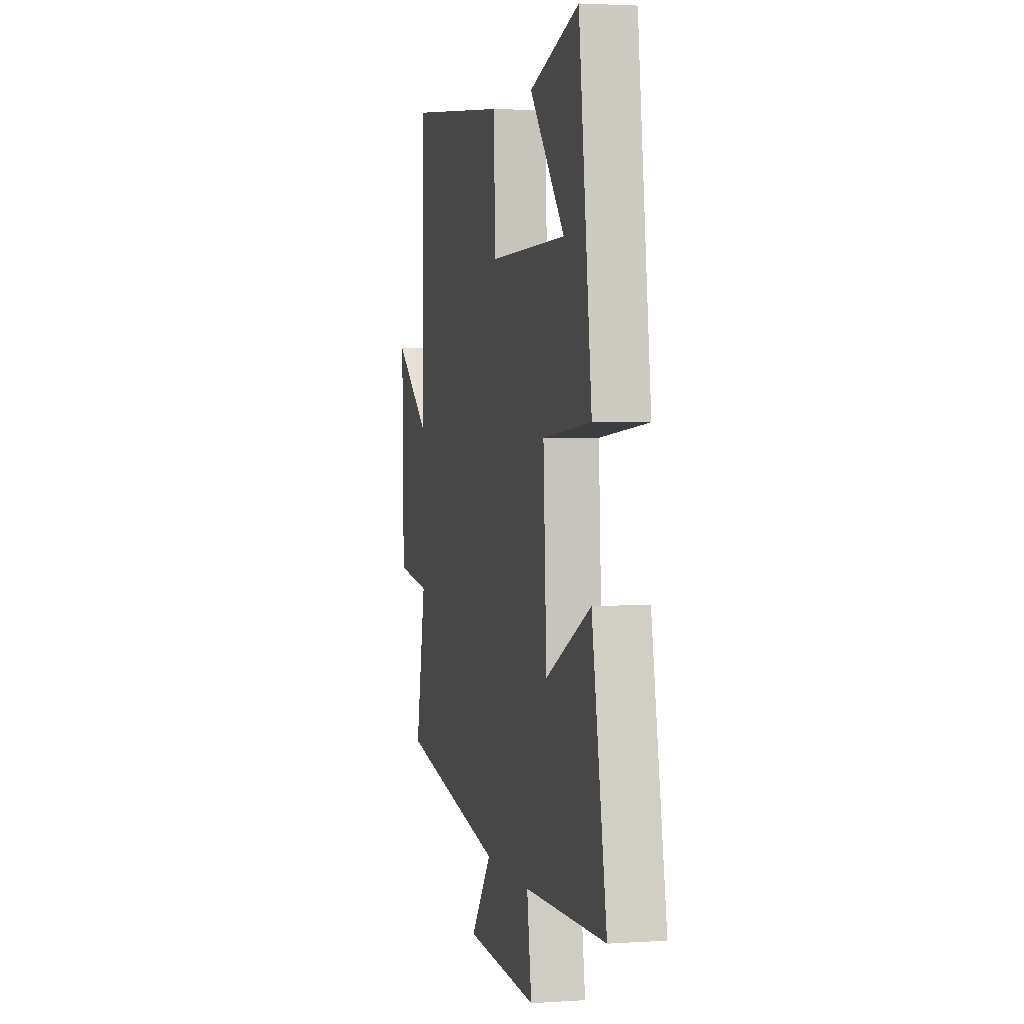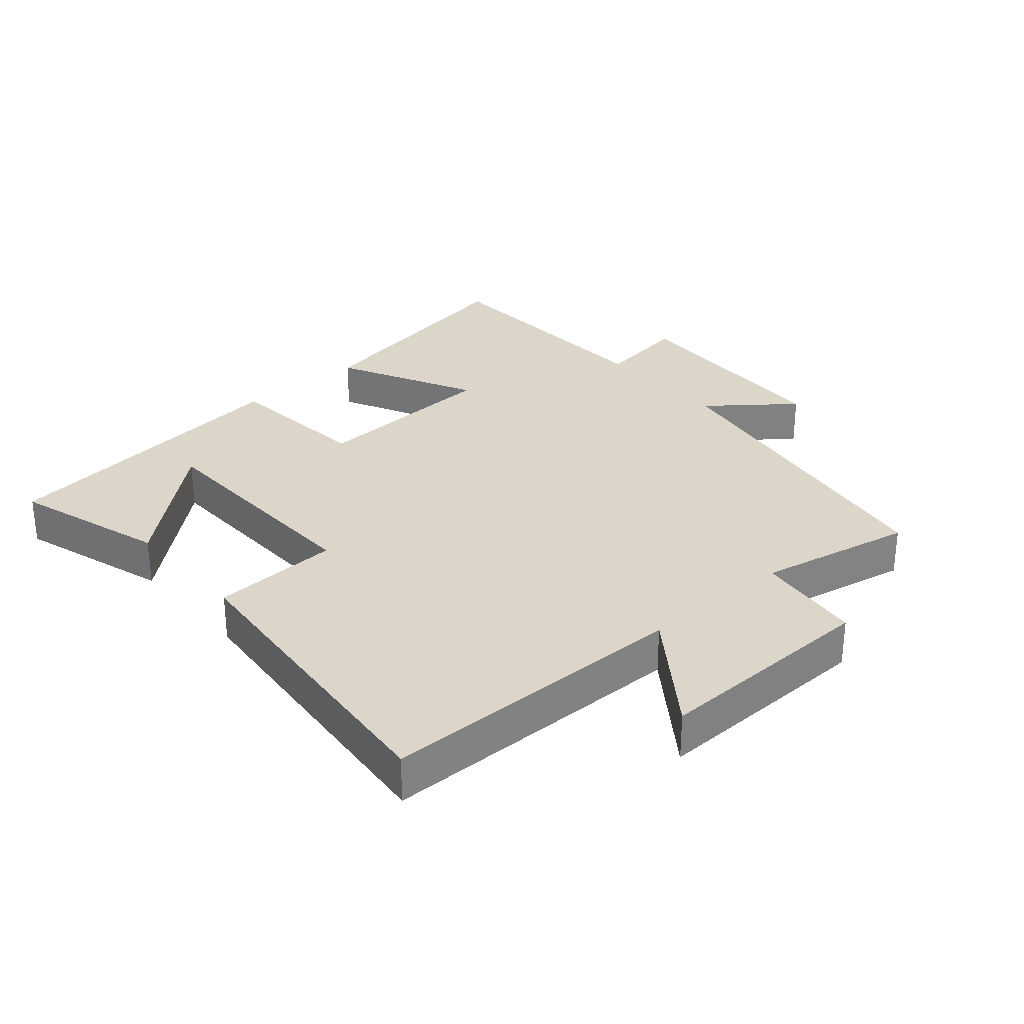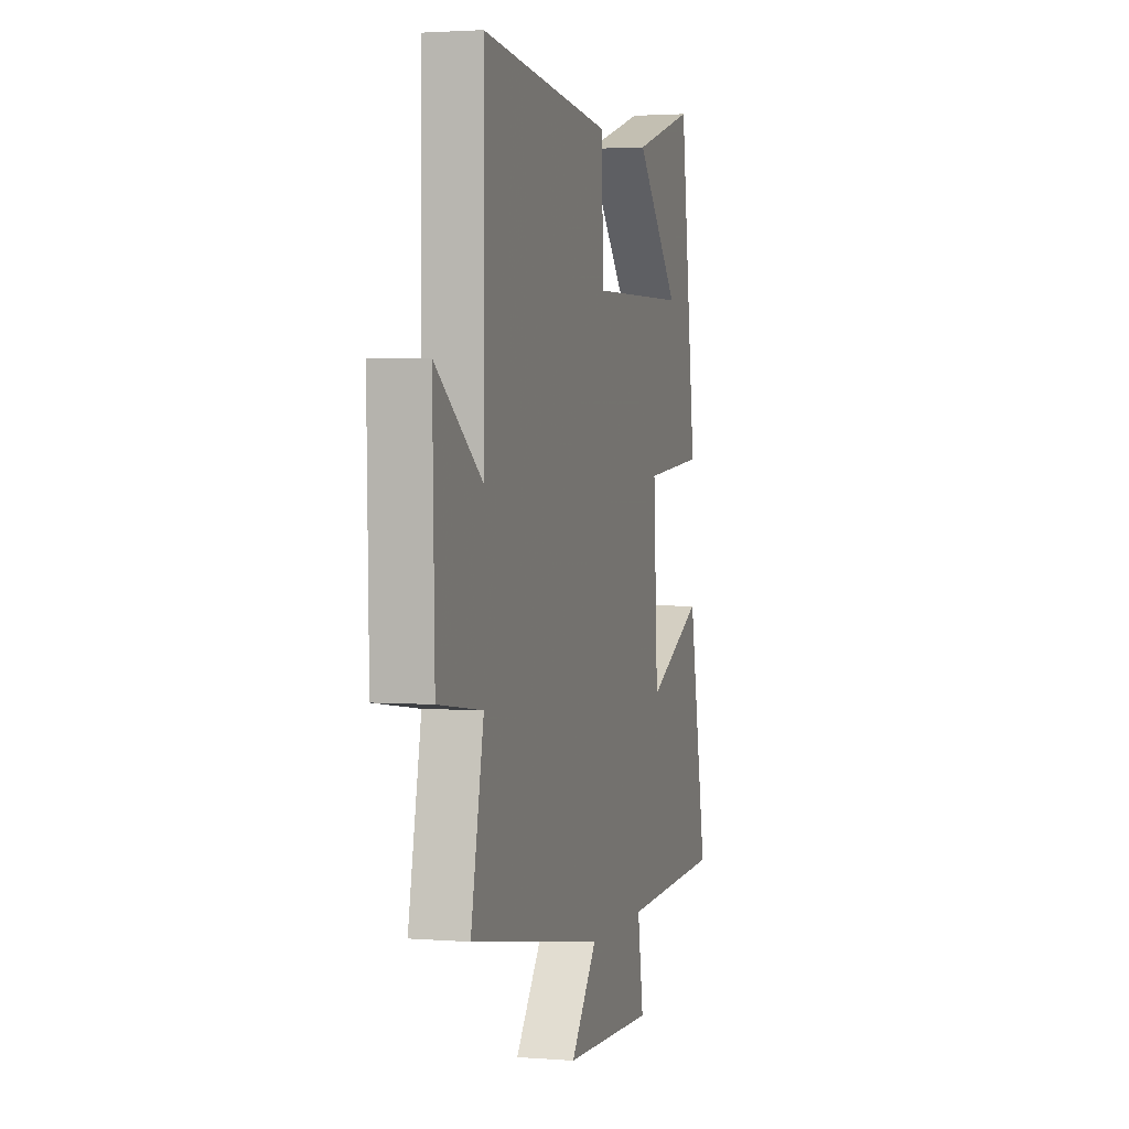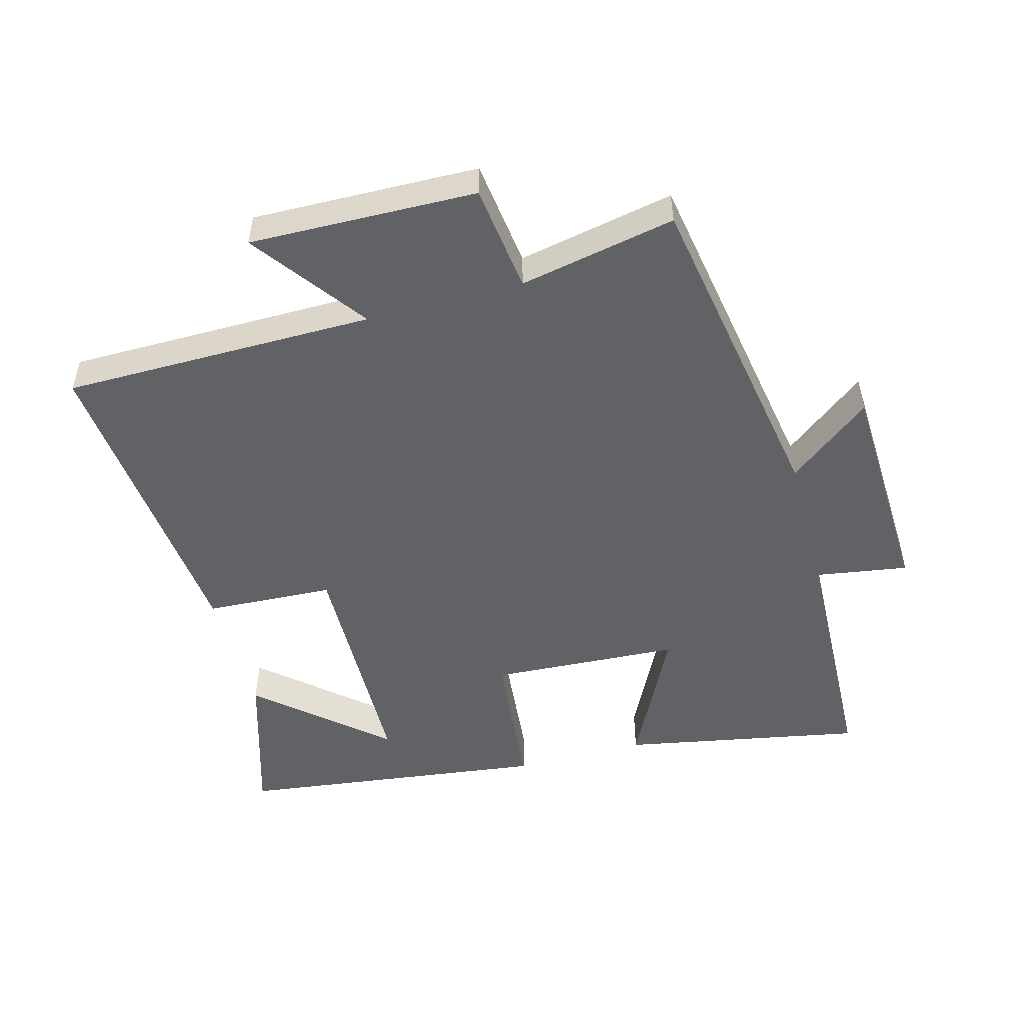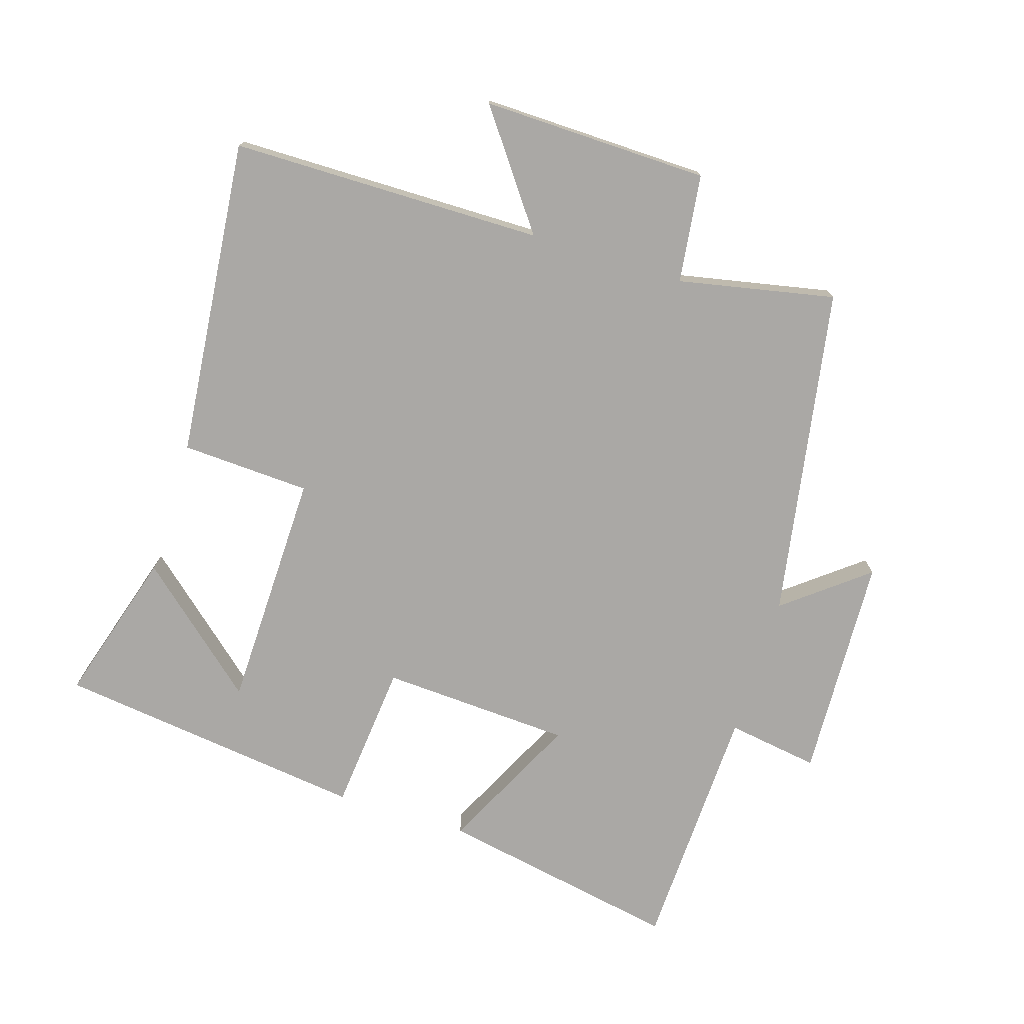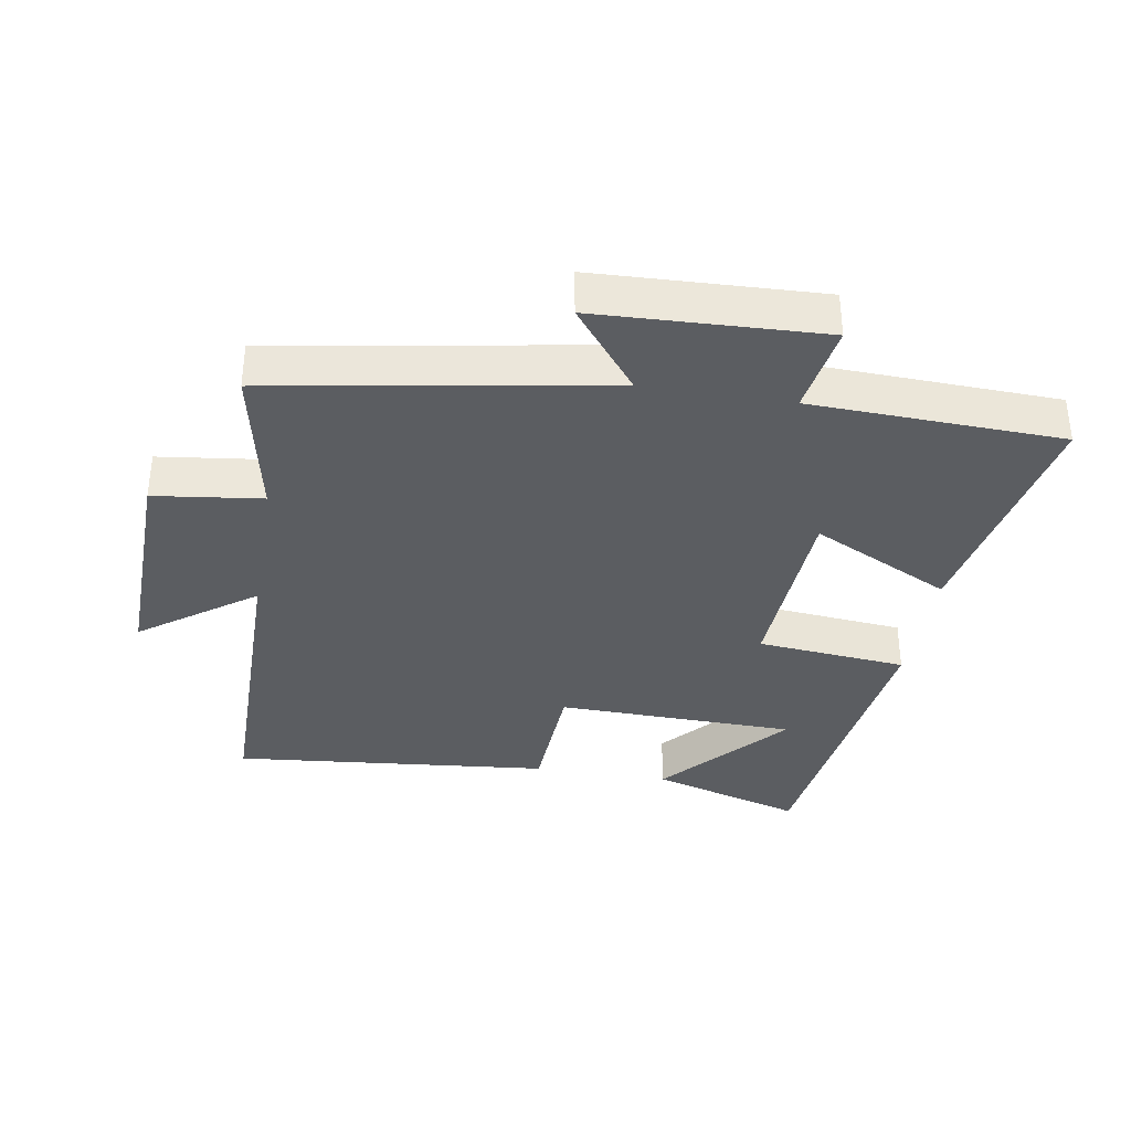
<metadata>
{"format":"obj","ext":"obj","renderer":"f3d","projection":"perspective","resolution":1024,"background":"white","views":[{"elev":2.8,"azim":-103.0,"up":"+Z"},{"elev":30.0,"azim":49.0,"up":"+Y"},{"elev":2.3,"azim":105.5,"up":"+Z"},{"elev":-50.5,"azim":105.2,"up":"+Y"},{"elev":-75.1,"azim":72.7,"up":"+Y"},{"elev":-35.6,"azim":170.5,"up":"+Y"}]}
</metadata>
<code>
v 0.548 0.07 -0.413
v 0.039 0.07 -0.5
v 0.139 0.07 -0.627
v -0.207 0.07 -0.641
v -0.185 0.07 -0.5
v -0.57 0.07 -0.486
v -0.5 0.07 -0.115
v -0.286 0.07 -0.221
v -0.27 0.07 0.071
v -0.5 0.07 0.093
v -0.439 0.07 0.571
v -0.204 0.07 0.5
v -0.37 0.07 0.31
v -0.002 0.07 0.302
v 0.008 0.07 0.5
v 0.497 0.07 0.548
v 0.5 0.07 0.069
v 0.674 0.07 0.196
v 0.666 0.07 -0.152
v 0.5 0.07 -0.173
v 0.548 0 -0.413
v 0.039 0 -0.5
v 0.139 0 -0.627
v -0.207 0 -0.641
v -0.185 0 -0.5
v -0.57 0 -0.486
v -0.5 0 -0.115
v -0.286 0 -0.221
v -0.27 0 0.071
v -0.5 0 0.093
v -0.439 0 0.571
v -0.204 0 0.5
v -0.37 0 0.31
v -0.002 0 0.302
v 0.008 0 0.5
v 0.497 0 0.548
v 0.5 0 0.069
v 0.674 0 0.196
v 0.666 0 -0.152
v 0.5 0 -0.173
f 17 18 19 20
f 15 16 17 20
f 14 15 20 1
f 13 14 1 2
f 11 12 13
f 10 11 13
f 9 10 13
f 9 13 2
f 8 9 2
f 5 6 7 8
f 5 8 2 3
f 3 4 5
f 40 39 38 37
f 40 37 36 35
f 21 40 35 34
f 22 21 34 33
f 33 32 31
f 33 31 30
f 33 30 29
f 22 33 29
f 22 29 28
f 28 27 26 25
f 23 22 28 25
f 25 24 23
f 1 21 22 2
f 2 22 23 3
f 3 23 24 4
f 4 24 25 5
f 5 25 26 6
f 6 26 27 7
f 7 27 28 8
f 8 28 29 9
f 9 29 30 10
f 10 30 31 11
f 11 31 32 12
f 12 32 33 13
f 13 33 34 14
f 14 34 35 15
f 15 35 36 16
f 16 36 37 17
f 17 37 38 18
f 18 38 39 19
f 19 39 40 20
f 20 40 21 1

</code>
